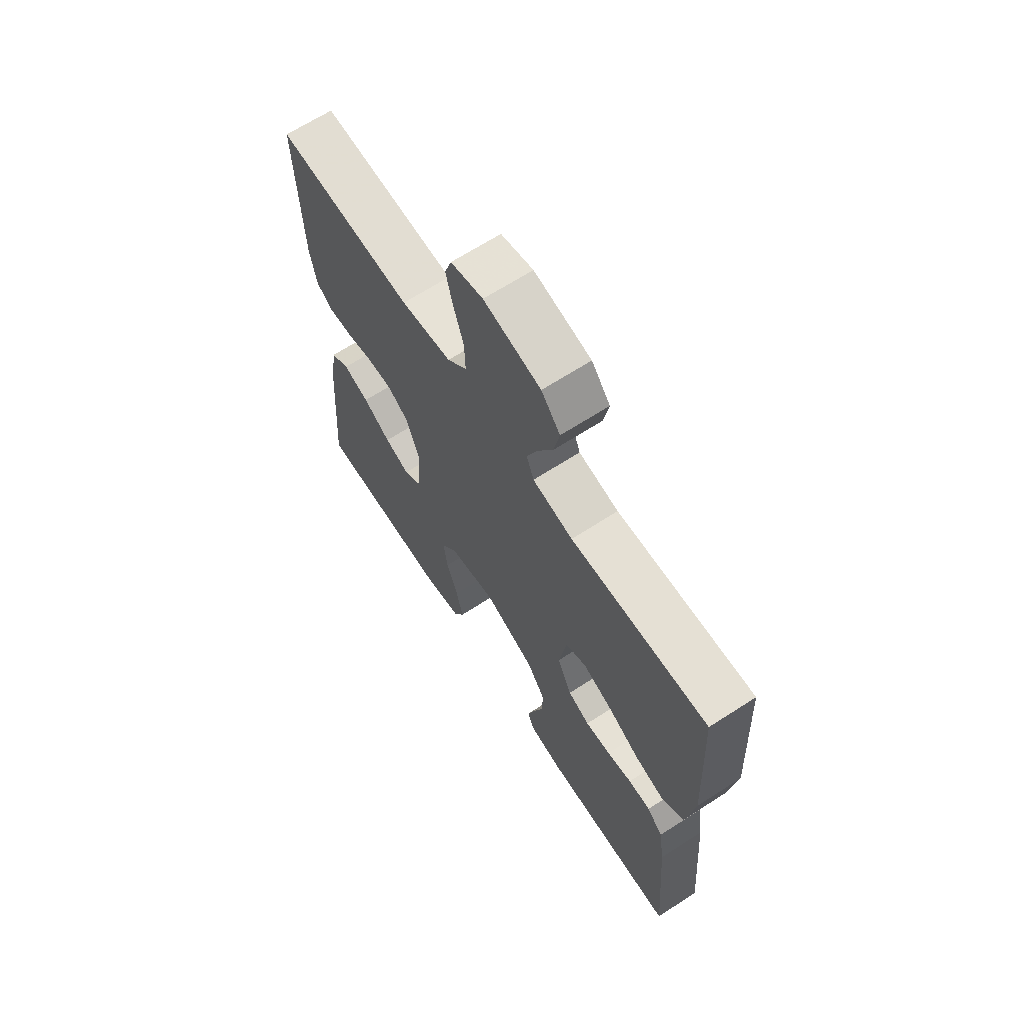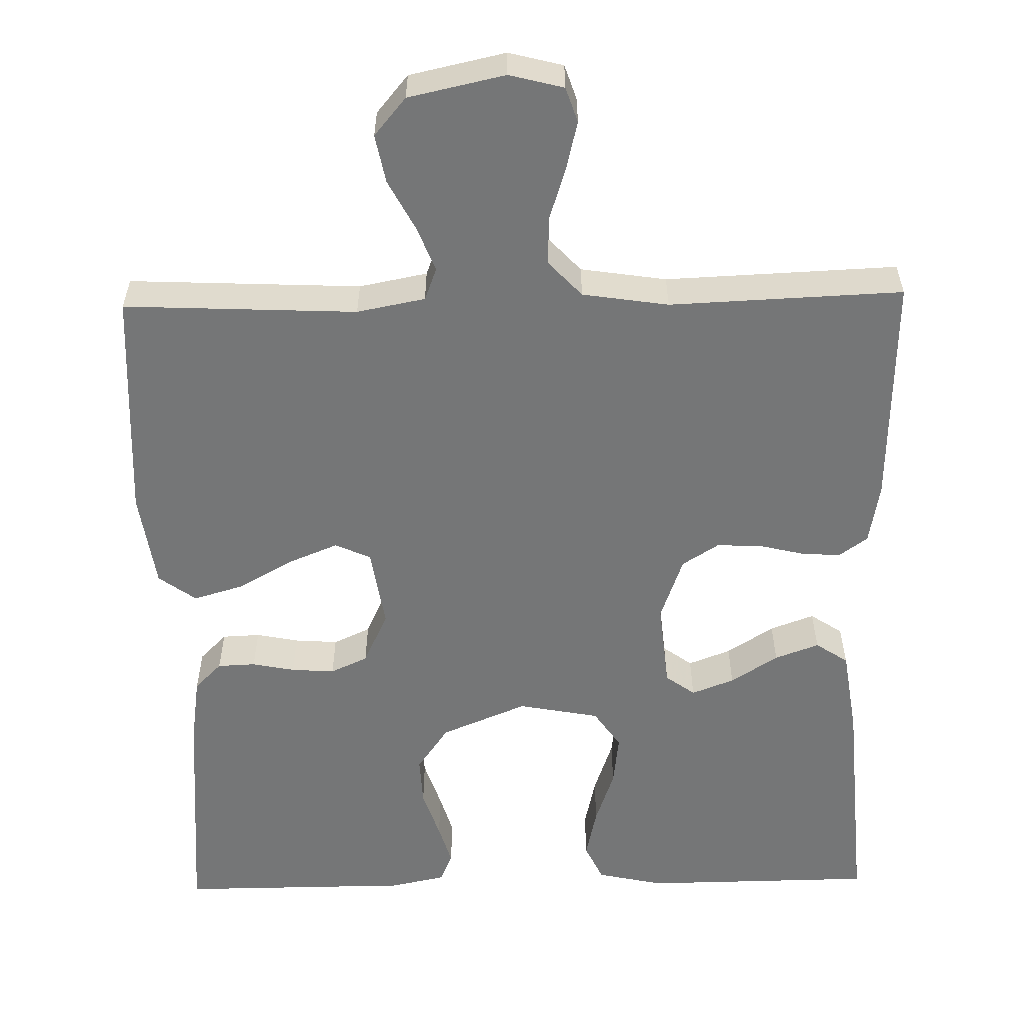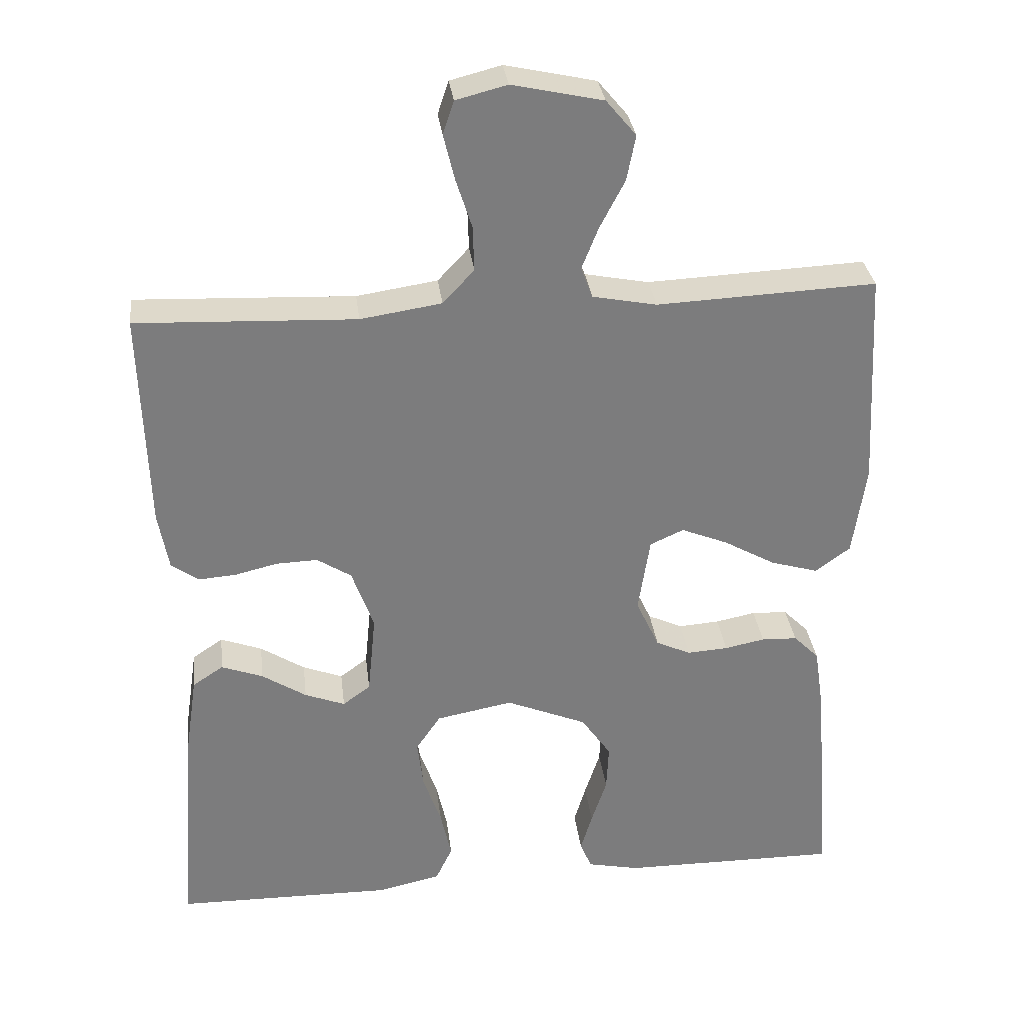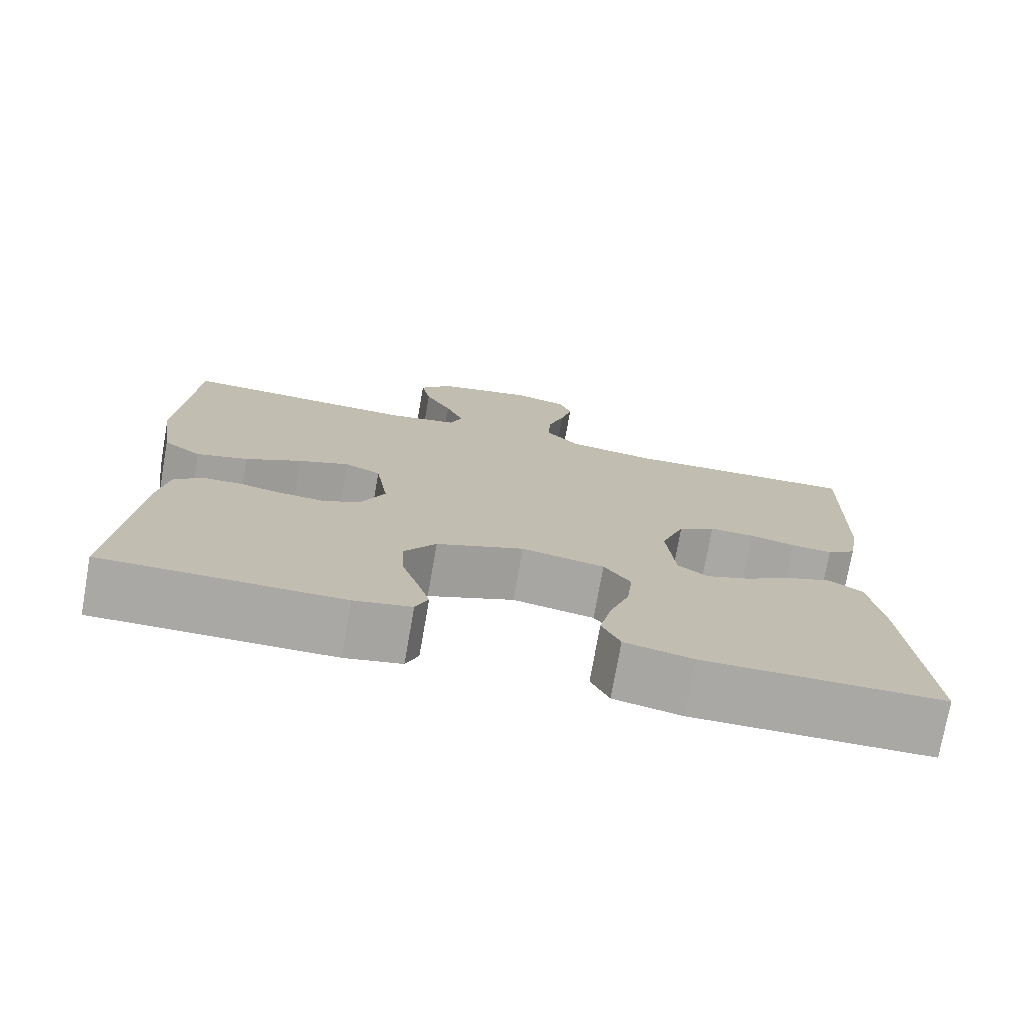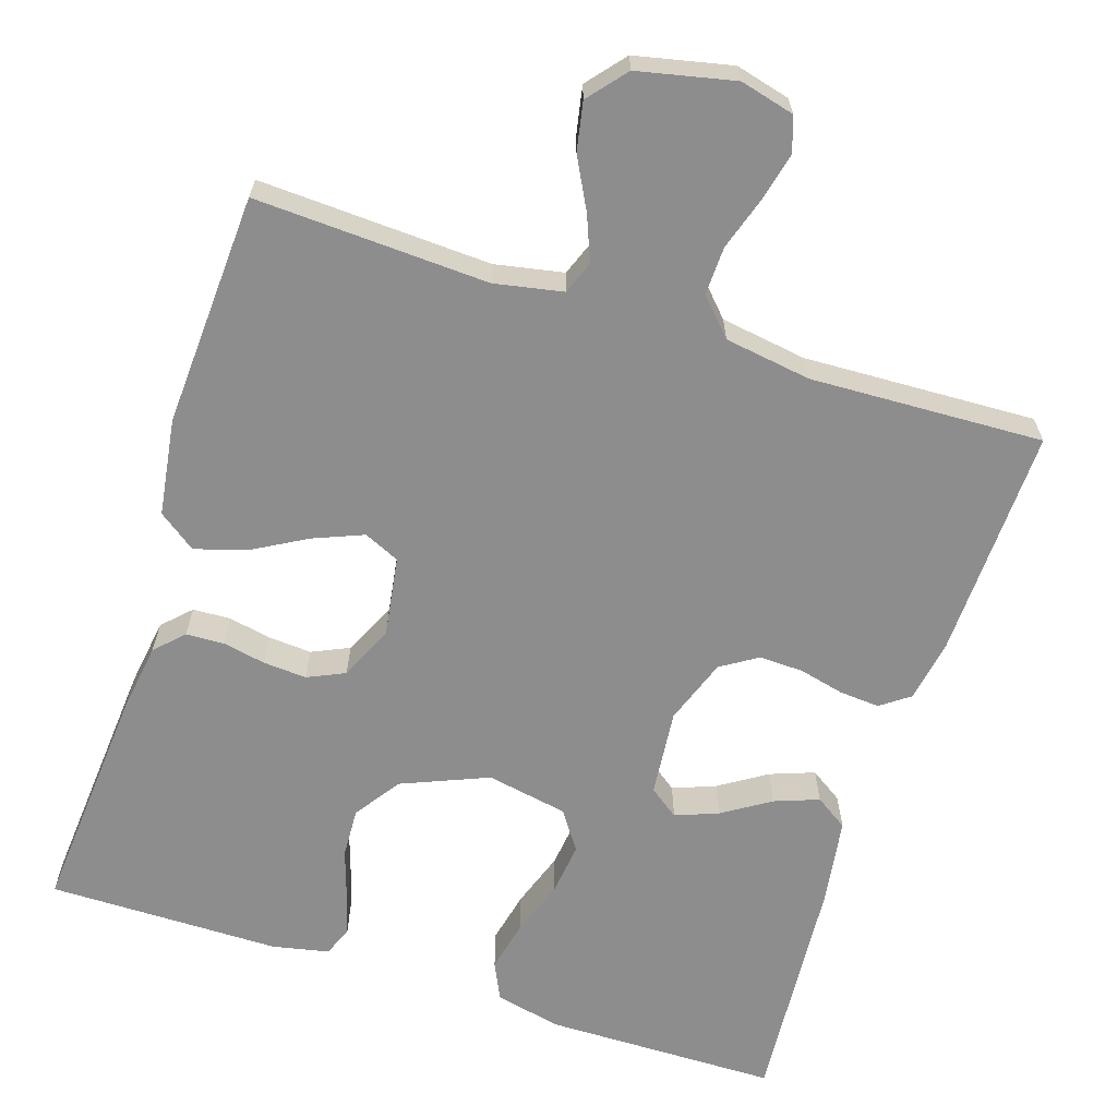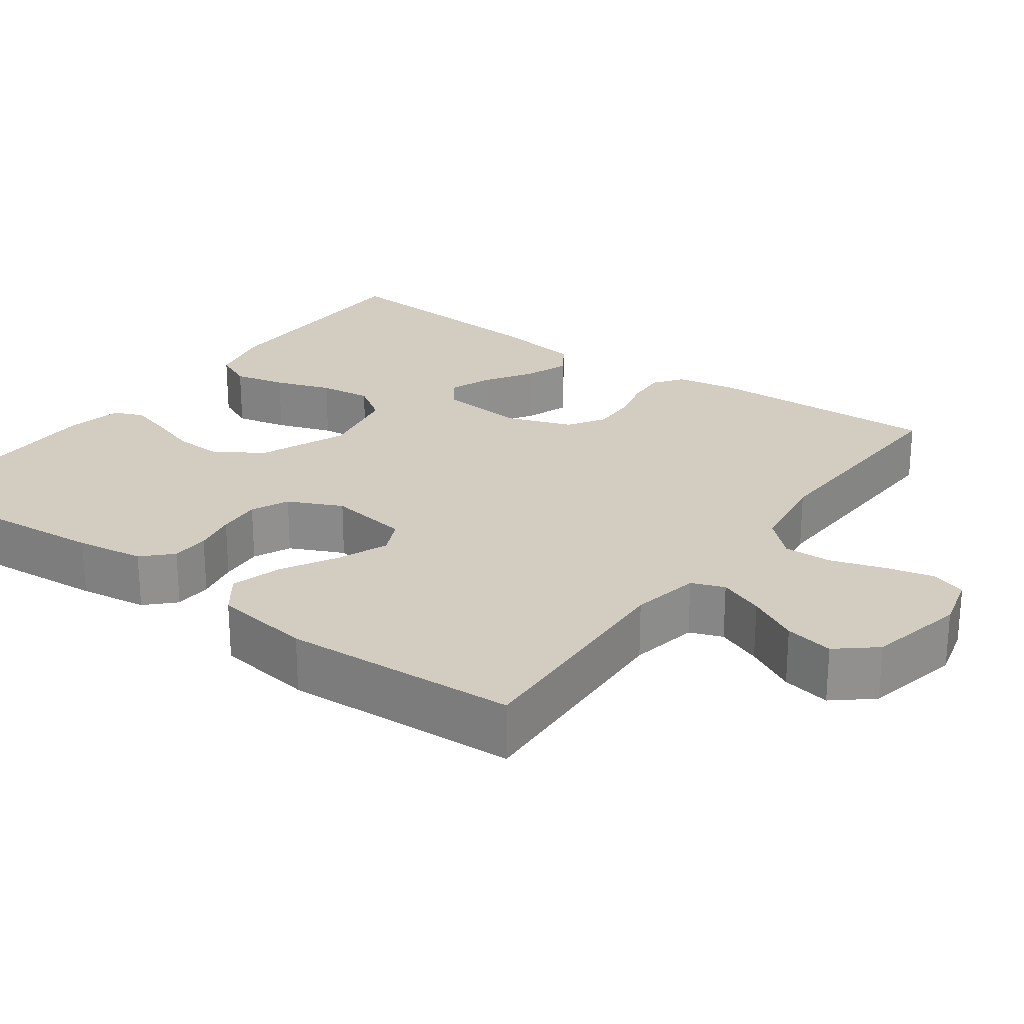
<metadata>
{"format":"obj","ext":"obj","renderer":"f3d","projection":"perspective","resolution":1024,"background":"white","views":[{"elev":66.8,"azim":-122.9,"up":"+Z"},{"elev":-56.7,"azim":1.2,"up":"+Y"},{"elev":31.6,"azim":173.2,"up":"+Z"},{"elev":-75.2,"azim":-10.0,"up":"+Z"},{"elev":-64.6,"azim":-17.9,"up":"+Y"},{"elev":24.6,"azim":-54.1,"up":"+Y"}]}
</metadata>
<code>
v 0.5 0.07 0.5
v 0.491 0.07 0.2
v 0.477 0.07 0.121
v 0.44 0.07 0.094
v 0.388 0.07 0.098
v 0.33 0.07 0.112
v 0.273 0.07 0.114
v 0.226 0.07 0.084
v 0.196 0.07 0
v 0.207 0.07 -0.112
v 0.245 0.07 -0.14
v 0.3 0.07 -0.119
v 0.361 0.07 -0.08
v 0.418 0.07 -0.059
v 0.46 0.07 -0.087
v 0.477 0.07 -0.2
v 0.5 0.07 -0.5
v 0.2 0.07 -0.503
v 0.114 0.07 -0.484
v 0.091 0.07 -0.435
v 0.106 0.07 -0.368
v 0.131 0.07 -0.296
v 0.139 0.07 -0.229
v 0.105 0.07 -0.179
v 0 0.07 -0.159
v -0.111 0.07 -0.205
v -0.152 0.07 -0.264
v -0.149 0.07 -0.328
v -0.128 0.07 -0.392
v -0.112 0.07 -0.446
v -0.128 0.07 -0.484
v -0.2 0.07 -0.499
v -0.5 0.07 -0.5
v -0.476 0.07 -0.2
v -0.463 0.07 -0.113
v -0.428 0.07 -0.078
v -0.379 0.07 -0.076
v -0.324 0.07 -0.087
v -0.268 0.07 -0.091
v -0.22 0.07 -0.069
v -0.188 0.07 0
v -0.204 0.07 0.104
v -0.25 0.07 0.125
v -0.314 0.07 0.099
v -0.385 0.07 0.059
v -0.45 0.07 0.04
v -0.498 0.07 0.075
v -0.516 0.07 0.2
v -0.5 0.07 0.5
v -0.2 0.07 0.486
v -0.112 0.07 0.503
v -0.096 0.07 0.545
v -0.119 0.07 0.603
v -0.153 0.07 0.668
v -0.165 0.07 0.73
v -0.124 0.07 0.779
v 0 0.07 0.806
v 0.07 0.07 0.788
v 0.085 0.07 0.743
v 0.07 0.07 0.681
v 0.048 0.07 0.613
v 0.046 0.07 0.551
v 0.089 0.07 0.505
v 0.2 0.07 0.488
v 0.5 0 0.5
v 0.491 0 0.2
v 0.477 0 0.121
v 0.44 0 0.094
v 0.388 0 0.098
v 0.33 0 0.112
v 0.273 0 0.114
v 0.226 0 0.084
v 0.196 0 0
v 0.207 0 -0.112
v 0.245 0 -0.14
v 0.3 0 -0.119
v 0.361 0 -0.08
v 0.418 0 -0.059
v 0.46 0 -0.087
v 0.477 0 -0.2
v 0.5 0 -0.5
v 0.2 0 -0.503
v 0.114 0 -0.484
v 0.091 0 -0.435
v 0.106 0 -0.368
v 0.131 0 -0.296
v 0.139 0 -0.229
v 0.105 0 -0.179
v 0 0 -0.159
v -0.111 0 -0.205
v -0.152 0 -0.264
v -0.149 0 -0.328
v -0.128 0 -0.392
v -0.112 0 -0.446
v -0.128 0 -0.484
v -0.2 0 -0.499
v -0.5 0 -0.5
v -0.476 0 -0.2
v -0.463 0 -0.113
v -0.428 0 -0.078
v -0.379 0 -0.076
v -0.324 0 -0.087
v -0.268 0 -0.091
v -0.22 0 -0.069
v -0.188 0 0
v -0.204 0 0.104
v -0.25 0 0.125
v -0.314 0 0.099
v -0.385 0 0.059
v -0.45 0 0.04
v -0.498 0 0.075
v -0.516 0 0.2
v -0.5 0 0.5
v -0.2 0 0.486
v -0.112 0 0.503
v -0.096 0 0.545
v -0.119 0 0.603
v -0.153 0 0.668
v -0.165 0 0.73
v -0.124 0 0.779
v 0 0 0.806
v 0.07 0 0.788
v 0.085 0 0.743
v 0.07 0 0.681
v 0.048 0 0.613
v 0.046 0 0.551
v 0.089 0 0.505
v 0.2 0 0.488
f 59 60 61
f 58 59 61
f 57 58 61
f 56 57 61
f 55 56 61
f 54 55 61
f 53 54 61
f 52 53 61 62
f 51 52 62 63
f 48 49 50
f 47 48 50
f 46 47 50
f 45 46 50
f 44 45 50
f 51 63 64
f 50 51 64
f 44 50 64
f 43 44 64
f 36 37 38
f 35 36 38
f 34 35 38
f 33 34 38
f 32 33 38
f 31 32 38
f 30 31 38
f 29 30 38
f 28 29 38
f 27 28 38 39
f 26 27 39 40
f 20 21 22
f 19 20 22
f 18 19 22
f 17 18 22
f 16 17 22
f 15 16 22
f 14 15 22
f 13 14 22
f 12 13 22
f 11 12 22 23
f 10 11 23 24
f 4 5 6
f 3 4 6
f 2 3 6
f 1 2 6
f 64 1 6
f 64 6 7
f 64 7 8
f 43 64 8
f 42 43 8
f 41 42 8 9
f 40 41 9
f 26 40 9
f 25 26 9
f 9 10 24 25
f 125 124 123
f 125 123 122
f 125 122 121
f 125 121 120
f 125 120 119
f 125 119 118
f 125 118 117
f 126 125 117 116
f 127 126 116 115
f 114 113 112
f 114 112 111
f 114 111 110
f 114 110 109
f 114 109 108
f 128 127 115
f 128 115 114
f 128 114 108
f 128 108 107
f 102 101 100
f 102 100 99
f 102 99 98
f 102 98 97
f 102 97 96
f 102 96 95
f 102 95 94
f 102 94 93
f 102 93 92
f 103 102 92 91
f 104 103 91 90
f 86 85 84
f 86 84 83
f 86 83 82
f 86 82 81
f 86 81 80
f 86 80 79
f 86 79 78
f 86 78 77
f 86 77 76
f 87 86 76 75
f 88 87 75 74
f 70 69 68
f 70 68 67
f 70 67 66
f 70 66 65
f 70 65 128
f 71 70 128
f 72 71 128
f 72 128 107
f 72 107 106
f 73 72 106 105
f 73 105 104
f 73 104 90
f 73 90 89
f 89 88 74 73
f 1 65 66 2
f 2 66 67 3
f 3 67 68 4
f 4 68 69 5
f 5 69 70 6
f 6 70 71 7
f 7 71 72 8
f 8 72 73 9
f 9 73 74 10
f 10 74 75 11
f 11 75 76 12
f 12 76 77 13
f 13 77 78 14
f 14 78 79 15
f 15 79 80 16
f 16 80 81 17
f 17 81 82 18
f 18 82 83 19
f 19 83 84 20
f 20 84 85 21
f 21 85 86 22
f 22 86 87 23
f 23 87 88 24
f 24 88 89 25
f 25 89 90 26
f 26 90 91 27
f 27 91 92 28
f 28 92 93 29
f 29 93 94 30
f 30 94 95 31
f 31 95 96 32
f 32 96 97 33
f 33 97 98 34
f 34 98 99 35
f 35 99 100 36
f 36 100 101 37
f 37 101 102 38
f 38 102 103 39
f 39 103 104 40
f 40 104 105 41
f 41 105 106 42
f 42 106 107 43
f 43 107 108 44
f 44 108 109 45
f 45 109 110 46
f 46 110 111 47
f 47 111 112 48
f 48 112 113 49
f 49 113 114 50
f 50 114 115 51
f 51 115 116 52
f 52 116 117 53
f 53 117 118 54
f 54 118 119 55
f 55 119 120 56
f 56 120 121 57
f 57 121 122 58
f 58 122 123 59
f 59 123 124 60
f 60 124 125 61
f 61 125 126 62
f 62 126 127 63
f 63 127 128 64
f 64 128 65 1

</code>
